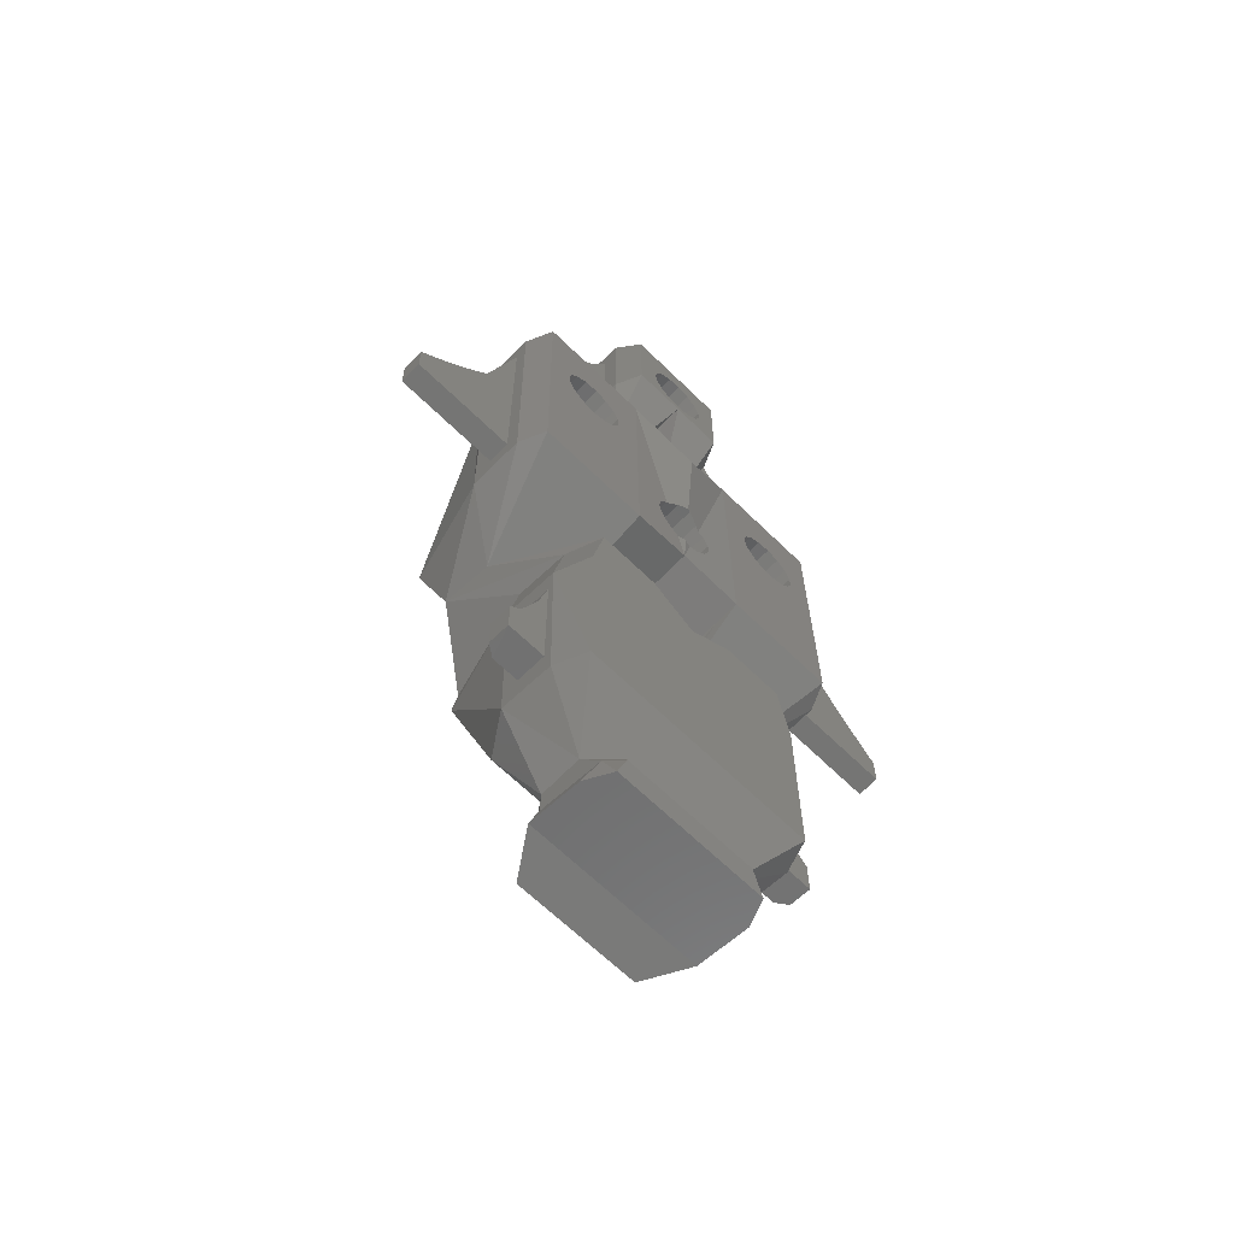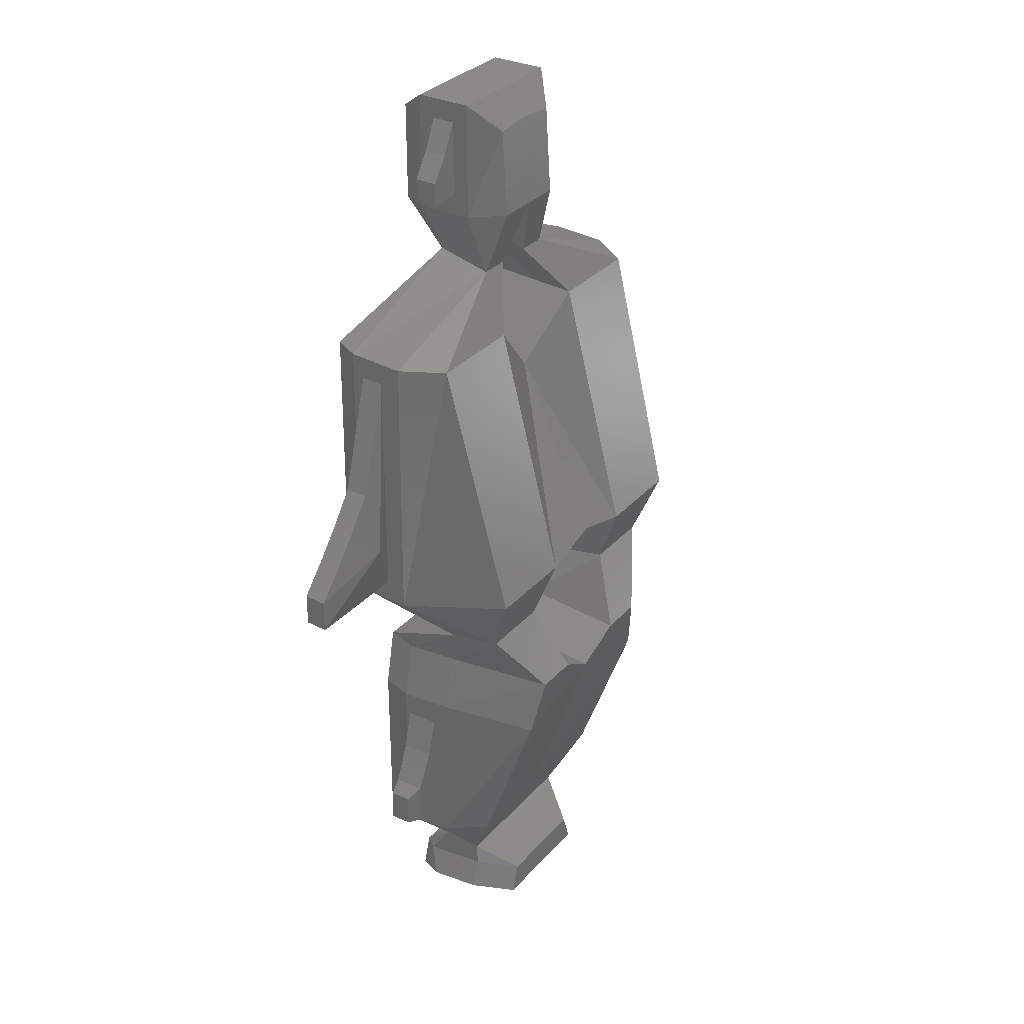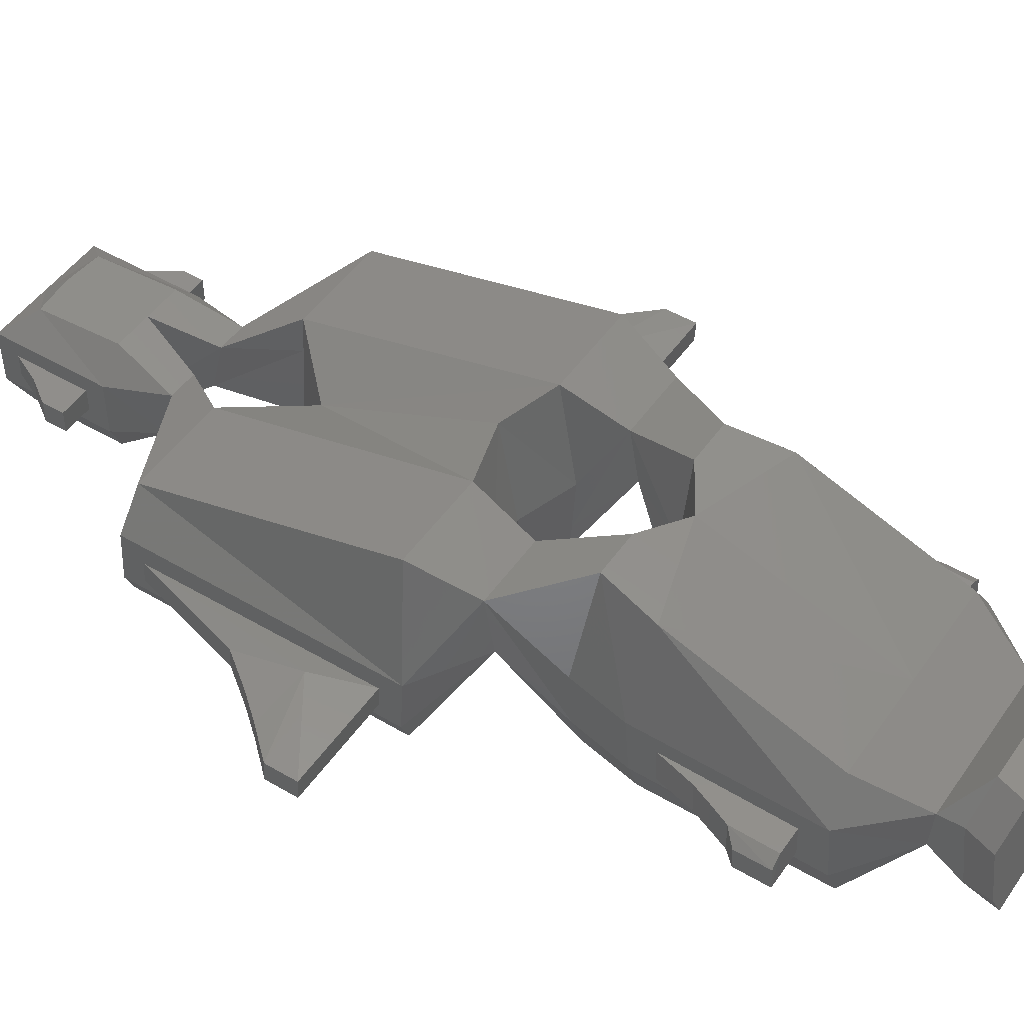
<metadata>
{"format":"stl","ext":"stl","renderer":"f3d","projection":"perspective","resolution":1024,"background":"white","views":[{"elev":-64.7,"azim":135.3,"up":"+Y"},{"elev":31.5,"azim":-56.3,"up":"+Y"},{"elev":48.6,"azim":-56.7,"up":"+Z"}]}
</metadata>
<code>
# stl→obj: 344 verts, 692 faces
v -9.742 6.616 3.239
v -13.54 4.17 2.8
v -8.642 4.17 2.8
v -13.54 4.225 1.8
v -8.642 4.225 1.8
v -13.54 5.633 2.8
v -13.54 5.688 1.8
v -12.32 6.965 2.8
v -11.31 8.16 2.8
v -10.15 9.698 2.8
v -8.642 14.86 2.8
v -8.642 14.91 1.8
v -8.642 15.82 3.79
v -8.642 15.97 1.268
v -8.642 3.111 3.681
v -8.642 3.264 1.16
v -12.32 7.02 1.8
v -11.31 8.215 1.8
v -10.15 9.753 1.8
v -8.086 16.04 0.08274
v -6.447 0.6305 5.053
v -8.086 3.336 -0.02585
v -2.251 18.94 1.75
v -2.251 18.34 4.226
v -7.433 15.71 5.601
v -7.191 3.934 8.622
v -6.447 1.077 7.54
v -6.25 10.7 0.03709
v -2.838 3.336 -0.02585
v -6.714 11.12 0.04066
v -4.496 13.11 0.05772
v -2.838 16.04 0.08274
v -6.967 12.31 0.05086
v -6.967 11.69 0.04553
v -5.657 10.51 0.03544
v -5.036 10.57 0.036
v -4.496 10.89 0.03867
v -4.13 11.39 0.04298
v -4 12 0.04819
v -4.13 12.61 0.05341
v -5.036 13.43 0.06038
v -6.714 12.88 0.05573
v -6.25 13.3 0.05929
v -5.657 13.49 0.06094
v -0.8675 18.94 1.75
v -3.171 0.6305 5.053
v -4.824 -2.092 0
v -2.077 -2.092 0
v -5.381 -1.994 1.623
v -2.455 21.2 0
v 0 21.2 0
v -3.012 21.2 1.221
v -3.012 21.2 3.768
v -2.838 15.71 5.601
v -0.8675 18.34 4.226
v -1.803 21.2 5.104
v 0 21.2 5.104
v -2.838 3.934 8.622
v -3.171 1.077 7.54
v -4.172 -2.212 8.947
v -2.077 -2.212 8.947
v -5.381 -1.786 4.137
v 0 4.043 1.349
v -2.838 3.264 1.16
v 0 4.115 0.1634
v -1.214 7.882 0.1175
v -0.9522 8.117 0.1363
v -1.467 7.312 0.09629
v -0.75 5.701 0.1287
v -1.214 6.118 0.1024
v -1.467 6.688 0.09096
v -0.3462 5.57 0.1535
v -2.838 15.97 1.268
v 0 13.16 -0.6175
v -0.1568 8.492 -0.162
v 0 8.475 -0.213
v -0.75 8.299 0.053
v -6.714 12.88 4.5
v -6.967 12.31 4.5
v -6.967 11.69 4.5
v -6.25 13.3 4.5
v -5.657 13.49 4.5
v -5.036 13.43 4.5
v -4.496 13.11 4.5
v -4.13 12.61 4.5
v -4 12 4.5
v -4.13 11.39 4.5
v -4.496 10.89 4.5
v -5.036 10.57 4.5
v -5.657 10.51 4.5
v -6.25 10.7 4.5
v -6.714 11.12 4.5
v -2.838 15.82 3.79
v 0 21.2 1.221
v -5.395 -12.89 0
v -5.395 -4.792 0
v 5.395 -12.89 0
v 0 -3.391 0
v 2.077 -2.092 0
v 4.824 -2.092 0
v 5.395 -4.792 0
v 0 -3.293 1.599
v -2.077 -1.994 1.623
v -2.077 -1.786 4.137
v -5.951 -4.694 1.573
v 0.8675 18.94 1.75
v 2.455 21.2 0
v 2.251 18.94 1.75
v -0.1568 21.51 0
v -0.75 21.7 0
v 0.4635 24.43 0
v -2.455 25.66 0
v 2.455 25.66 0
v 1.37 22.39 0
v -1.467 23.31 0
v -1.467 22.69 0
v -1.214 22.12 0
v 1.004 24.11 0
v 1.37 23.61 0
v 0.4635 21.57 0
v 1.004 21.89 0
v 1.5 23 0
v -0.1568 24.49 0
v -0.75 24.3 0
v -1.214 23.88 0
v -3.012 26.52 1.221
v -3.012 25.59 1.979
v -3.012 22.13 1.979
v -3.012 25.59 3.01
v -3.012 26.52 3.768
v -3.012 22.13 3.01
v -1.803 25.16 4.853
v 0 12.94 3.09
v 0 12.83 4.9
v 0 25.33 4.853
v 1.803 25.16 4.853
v 1.803 21.2 5.104
v 0.8675 18.34 4.226
v 2.251 18.34 4.226
v -2.838 3.111 3.681
v 0 4.735 8.622
v 0 -3.493 8.731
v -4.742 -4.874 8.498
v -5.951 -4.486 4.086
v 0 3.89 3.871
v 2.838 3.264 1.16
v 2.838 3.336 -0.02585
v 0.3441 5.561 0.1536
v 0.4635 5.573 0.146
v 1.004 5.885 0.1139
v 1.37 6.39 0.09465
v 1.5 7 0.09152
v 1.37 7.61 0.1051
v 2.838 16.04 0.08274
v 1.004 8.115 0.133
v 0.9579 8.141 0.1361
v 0 5.525 0.04166
v -0.1568 5.508 0.09551
v -0.1568 5.508 5
v -0.75 5.701 5
v -1.214 6.118 5
v -1.467 6.688 5
v -1.467 7.312 5
v -1.214 7.882 5
v -0.75 8.299 5
v 0.4635 8.427 -0.0538
v 2.838 15.97 1.268
v 0 13.09 0.5679
v -0.1568 8.492 5
v 0.4635 8.427 5
v -3.58 -15.24 2.376
v 3.58 -15.24 2.376
v 5.951 -12.79 1.422
v 5.951 -4.694 1.573
v 5.381 -1.994 1.623
v 6.447 0.6305 5.053
v 3.171 0.6305 5.053
v 2.077 -1.994 1.623
v -5.951 -12.79 1.422
v 0 -3.085 4.112
v -5.951 -5.775 3.344
v -5.951 -5.824 1.8
v -5.951 -12.59 3.935
v -5.951 -11.46 3.169
v -5.951 -11.5 1.8
v 8.086 16.04 0.08274
v 2.838 15.82 3.79
v 8.642 15.97 1.268
v 3.012 21.2 3.768
v 3.012 21.2 1.221
v 3.012 26.52 1.221
v -1.214 23.88 2
v -1.467 23.31 2
v -1.467 22.69 2
v -0.75 24.3 2
v -0.1568 24.49 2
v 0.4635 24.43 2
v 1.004 24.11 2
v 1.37 23.61 2
v 1.5 23 2
v 1.37 22.39 2
v 1.004 21.89 2
v 0.4635 21.57 2
v -0.1568 21.51 2
v -0.75 21.7 2
v -1.214 22.12 2
v 0 26.52 3.768
v 3.012 26.52 3.768
v -4.449 22.13 3.01
v -4.449 22.13 1.979
v -4.449 23.15 3.01
v -3.687 24.23 3.01
v -3.687 24.23 1.979
v -4.449 23.15 1.979
v 2.838 15.71 5.601
v 2.838 3.934 8.622
v 7.433 15.71 5.601
v 8.642 15.82 3.79
v 2.838 3.111 3.681
v 0 -12.44 5.74
v 2.077 -1.786 4.137
v 2.077 -2.212 8.947
v 4.172 -2.212 8.947
v 4.742 -4.874 8.498
v -4.742 -12.44 5.74
v 3.171 1.077 7.54
v 8.086 3.336 -0.02585
v 4.75 10.7 0.03709
v 4.286 11.12 0.04066
v 6.504 13.11 0.05772
v 4.033 12.31 0.05086
v 4.033 11.69 0.04553
v 5.343 10.51 0.03544
v 5.964 10.57 0.036
v 6.504 10.89 0.03867
v 6.87 11.39 0.04298
v 7 12 0.04819
v 6.87 12.61 0.05341
v 5.964 13.43 0.06038
v 5.343 13.49 0.06094
v 4.75 13.3 0.05929
v 4.286 12.88 0.05573
v 1.004 8.115 5
v 1.37 7.61 5
v 1.5 7 5
v 1.37 6.39 5
v 1.004 5.885 5
v 0.4635 5.573 5
v -3.024 -16.87 0.6196
v 3.024 -16.87 0.6196
v -3.58 -15.36 4.258
v -3.58 -16.79 1.298
v -3.58 -16.44 4.301
v 3.58 -16.79 1.298
v 3.58 -16.44 4.301
v 3.58 -15.36 4.258
v 5.951 -12.59 3.935
v 5.951 -11.5 1.8
v 5.951 -5.824 1.8
v 5.951 -5.775 3.344
v 5.951 -11.46 3.169
v 5.951 -4.486 4.086
v 5.381 -1.786 4.137
v 6.447 1.077 7.54
v 8.642 3.111 3.681
v 8.642 3.264 1.16
v -7.176 -11.46 3.169
v -7.696 -11.5 1.8
v -6.777 -11.46 3.169
v -6.415 -11.46 3.169
v -6.415 -7.56 3.289
v -7.696 -9.95 1.8
v -7.176 -9.41 1.8
v -6.777 -8.489 1.8
v -6.415 -7.609 1.8
v 8.642 4.225 1.8
v 8.642 4.17 2.8
v 8.642 14.86 2.8
v 8.642 14.91 1.8
v 3.012 22.13 1.979
v 3.012 22.13 3.01
v 3.012 25.59 3.01
v 3.012 25.59 1.979
v 7.191 3.934 8.622
v 4.742 -12.44 5.74
v 4.286 12.88 4.5
v 4.033 12.31 4.5
v 4.033 11.69 4.5
v 4.75 13.3 4.5
v 5.343 13.49 4.5
v 5.964 13.43 4.5
v 6.504 13.11 4.5
v 6.87 12.61 4.5
v 7 12 4.5
v 6.87 11.39 4.5
v 6.504 10.89 4.5
v 5.964 10.57 4.5
v 5.343 10.51 4.5
v 4.75 10.7 4.5
v 4.286 11.12 4.5
v -3.48 -18.22 0.6417
v 3.48 -18.22 0.6417
v -2.371 -16.8 6.109
v 2.371 -16.8 6.109
v -4.036 -17.79 4.324
v -4.036 -18.08 1.819
v 4.036 -18.08 1.819
v 4.036 -17.79 4.324
v 6.415 -7.609 1.8
v 7.696 -11.5 1.8
v 6.777 -8.489 1.8
v 7.176 -9.41 1.8
v 7.696 -9.95 1.8
v 6.415 -11.46 3.169
v 7.176 -11.46 3.169
v 6.777 -11.46 3.169
v 6.415 -7.56 3.289
v -7.696 -11.46 2.8
v -7.176 -9.361 3.234
v -6.777 -8.44 3.262
v -7.696 -9.901 2.8
v 13.54 4.17 2.8
v 13.54 4.225 1.8
v 10.15 9.753 1.8
v 11.31 8.215 1.8
v 12.32 7.02 1.8
v 13.54 5.688 1.8
v 10.15 9.698 2.8
v 9.742 6.616 3.239
v 4.449 22.13 1.979
v 4.449 22.13 3.01
v 3.687 24.23 1.979
v 4.449 23.15 1.979
v 3.687 24.23 3.01
v 4.449 23.15 3.01
v 2.827 -18.15 6.131
v -2.827 -18.15 6.131
v 7.696 -11.46 2.8
v 7.696 -9.901 2.8
v 7.176 -9.361 3.234
v 6.777 -8.44 3.262
v 13.54 5.633 2.8
v 12.32 6.965 2.8
v 11.31 8.16 2.8
f 1 2 3
f 3 2 4
f 5 3 4
f 2 6 4
f 4 6 7
f 6 2 1
f 8 6 1
f 9 8 1
f 10 9 1
f 11 10 1
f 11 1 3
f 12 13 14
f 15 13 3
f 15 3 16
f 12 16 5
f 3 5 16
f 11 13 12
f 16 12 14
f 3 13 11
f 4 7 5
f 5 7 17
f 5 17 18
f 18 19 5
f 19 12 5
f 7 6 17
f 17 6 8
f 8 9 17
f 17 9 18
f 18 9 19
f 19 9 10
f 19 10 12
f 12 10 11
f 20 16 14
f 21 15 16
f 21 16 22
f 22 16 20
f 20 14 23
f 23 14 24
f 14 13 24
f 24 13 25
f 13 15 25
f 25 15 26
f 26 15 27
f 27 15 21
f 28 29 30
f 31 20 32
f 22 20 33
f 22 33 34
f 22 34 30
f 22 30 29
f 35 29 28
f 29 35 36
f 29 36 37
f 29 37 38
f 29 38 32
f 38 39 32
f 31 32 40
f 41 20 31
f 42 20 43
f 44 20 41
f 43 20 44
f 40 32 39
f 33 20 42
f 20 23 32
f 32 23 45
f 21 46 47
f 47 46 48
f 21 22 29
f 46 21 29
f 27 21 49
f 49 21 47
f 50 51 23
f 23 51 45
f 23 52 50
f 53 52 23
f 24 53 23
f 24 25 54
f 55 24 54
f 56 53 24
f 56 24 55
f 57 56 55
f 54 25 26
f 58 54 26
f 58 26 27
f 59 58 27
f 59 27 60
f 61 59 60
f 60 27 62
f 62 27 49
f 63 64 29
f 63 29 65
f 66 32 67
f 68 32 66
f 29 32 68
f 69 65 70
f 29 71 70
f 29 70 65
f 69 72 65
f 71 29 68
f 64 46 29
f 32 73 74
f 45 73 32
f 32 74 67
f 75 74 76
f 77 74 75
f 67 74 77
f 42 78 79
f 33 42 79
f 33 79 80
f 34 33 80
f 43 81 78
f 42 43 78
f 44 82 81
f 43 44 81
f 41 83 82
f 44 41 82
f 31 84 83
f 41 31 83
f 85 84 40
f 40 84 31
f 86 85 39
f 39 85 40
f 86 39 87
f 87 39 38
f 87 38 88
f 88 38 37
f 88 37 89
f 89 37 36
f 89 36 90
f 90 36 35
f 90 35 91
f 91 35 28
f 91 28 92
f 92 28 30
f 80 92 30
f 34 80 30
f 45 93 73
f 55 93 45
f 94 55 45
f 94 45 51
f 95 96 97
f 97 96 47
f 97 47 48
f 97 48 98
f 97 98 99
f 97 99 100
f 97 100 101
f 47 96 49
f 98 48 102
f 102 48 103
f 48 46 103
f 103 46 104
f 104 46 59
f 59 46 64
f 49 105 62
f 96 105 49
f 94 51 106
f 51 107 106
f 106 107 108
f 109 51 110
f 111 112 113
f 114 113 107
f 50 112 115
f 50 115 116
f 50 116 117
f 50 117 110
f 50 110 51
f 118 113 119
f 51 120 107
f 120 121 107
f 122 113 114
f 121 114 107
f 119 113 122
f 123 112 111
f 118 111 113
f 124 112 123
f 125 112 124
f 115 112 125
f 120 51 109
f 52 126 50
f 50 126 112
f 127 126 128
f 129 53 130
f 52 53 131
f 52 131 128
f 52 128 126
f 126 127 130
f 127 129 130
f 131 53 129
f 130 53 132
f 132 53 56
f 57 55 94
f 55 54 93
f 93 54 133
f 133 54 134
f 54 58 134
f 132 56 57
f 135 132 57
f 135 57 136
f 136 57 137
f 137 57 138
f 139 137 138
f 57 94 138
f 58 140 141
f 58 59 140
f 134 58 141
f 140 59 64
f 104 59 61
f 104 61 142
f 61 60 142
f 60 143 142
f 60 144 143
f 62 144 60
f 62 105 144
f 145 64 63
f 146 145 63
f 146 63 147
f 147 63 65
f 145 140 64
f 65 148 147
f 147 148 149
f 147 149 150
f 150 151 147
f 151 152 147
f 152 153 147
f 153 154 147
f 155 156 154
f 155 154 153
f 148 65 157
f 72 158 65
f 65 158 157
f 159 158 160
f 160 158 72
f 160 72 69
f 160 69 161
f 161 69 70
f 162 161 70
f 71 162 70
f 68 163 162
f 71 68 162
f 66 164 163
f 68 66 163
f 67 77 165
f 66 67 164
f 164 67 165
f 76 74 166
f 166 74 154
f 166 154 156
f 154 74 167
f 74 168 167
f 74 73 168
f 73 93 168
f 75 169 165
f 77 75 165
f 76 166 170
f 75 76 169
f 169 76 170
f 78 81 79
f 79 81 82
f 79 82 83
f 79 83 84
f 79 84 85
f 79 85 86
f 79 86 87
f 79 87 88
f 79 88 89
f 79 89 90
f 79 90 91
f 79 91 92
f 79 92 80
f 168 93 133
f 138 94 106
f 171 95 97
f 172 171 97
f 173 172 97
f 173 97 174
f 174 97 101
f 101 175 174
f 101 100 175
f 175 100 176
f 99 177 100
f 100 177 176
f 177 99 178
f 99 102 178
f 99 98 102
f 95 105 96
f 95 179 105
f 171 179 95
f 102 103 180
f 178 102 180
f 180 103 104
f 180 104 142
f 181 105 182
f 181 183 144
f 179 183 184
f 179 184 185
f 179 185 105
f 185 182 105
f 105 181 144
f 184 183 181
f 167 106 154
f 106 108 154
f 154 108 186
f 187 138 106
f 187 106 167
f 186 108 188
f 108 139 188
f 189 139 108
f 189 108 190
f 190 108 107
f 190 107 113
f 191 190 113
f 126 191 112
f 112 191 113
f 125 192 193
f 115 125 193
f 115 193 194
f 116 115 194
f 124 195 192
f 125 124 192
f 123 196 195
f 124 123 195
f 111 197 196
f 123 111 196
f 118 198 197
f 111 118 197
f 199 198 119
f 119 198 118
f 200 199 122
f 122 199 119
f 200 122 201
f 201 122 114
f 201 114 202
f 202 114 121
f 202 121 203
f 203 121 120
f 203 120 204
f 204 120 109
f 204 109 205
f 205 109 110
f 205 110 206
f 206 110 117
f 194 206 117
f 116 194 117
f 126 130 191
f 191 130 207
f 191 207 208
f 207 130 132
f 209 210 128
f 131 209 128
f 211 209 131
f 212 211 131
f 129 212 131
f 213 212 127
f 127 212 129
f 210 214 128
f 128 214 213
f 128 213 127
f 207 132 135
f 168 133 187
f 187 133 215
f 133 134 215
f 215 134 216
f 134 141 216
f 207 135 136
f 208 207 136
f 208 136 189
f 136 137 189
f 189 137 139
f 139 138 215
f 217 139 215
f 188 139 218
f 218 139 217
f 215 138 187
f 141 140 145
f 216 141 219
f 141 145 219
f 142 143 220
f 180 142 221
f 221 142 222
f 222 142 223
f 223 142 224
f 142 220 224
f 143 225 220
f 143 183 225
f 144 183 143
f 219 145 146
f 226 219 146
f 226 146 177
f 177 146 147
f 177 147 227
f 176 177 227
f 228 227 229
f 230 154 186
f 147 154 231
f 147 231 232
f 147 232 229
f 147 229 227
f 233 227 228
f 227 233 234
f 227 234 235
f 227 235 236
f 227 236 186
f 236 237 186
f 230 186 238
f 239 154 230
f 240 154 239
f 241 154 240
f 242 154 241
f 231 154 242
f 238 186 237
f 156 155 243
f 166 156 170
f 170 156 243
f 244 243 153
f 153 243 155
f 245 244 152
f 152 244 153
f 245 152 246
f 246 152 151
f 246 151 247
f 247 151 150
f 247 150 248
f 248 150 149
f 248 149 159
f 159 149 148
f 159 148 157
f 159 157 158
f 164 165 163
f 163 165 169
f 163 169 170
f 163 170 243
f 163 243 244
f 163 244 245
f 163 245 246
f 163 246 247
f 163 247 248
f 163 248 159
f 163 159 160
f 163 160 161
f 163 161 162
f 167 168 187
f 171 172 249
f 249 172 250
f 183 179 171
f 251 183 171
f 252 253 171
f 171 253 251
f 249 252 171
f 254 250 172
f 255 254 172
f 256 255 172
f 257 256 172
f 257 172 173
f 258 173 174
f 259 258 174
f 257 173 258
f 260 259 174
f 257 258 261
f 262 260 174
f 262 257 260
f 261 260 257
f 174 263 262
f 174 175 263
f 263 175 264
f 264 175 176
f 264 176 265
f 265 176 266
f 266 176 227
f 177 221 226
f 177 178 221
f 178 180 221
f 225 183 251
f 267 268 185
f 269 267 185
f 184 270 185
f 270 269 185
f 181 270 184
f 182 271 181
f 271 270 181
f 268 272 185
f 185 272 273
f 185 273 274
f 274 275 185
f 275 182 185
f 182 275 271
f 266 227 186
f 266 186 188
f 276 265 266
f 277 278 218
f 277 265 276
f 218 265 277
f 188 218 278
f 188 279 266
f 188 278 279
f 279 276 266
f 280 190 191
f 189 190 280
f 281 282 189
f 189 280 281
f 208 282 191
f 208 189 282
f 282 283 191
f 283 280 191
f 192 195 193
f 193 195 196
f 193 196 197
f 193 197 198
f 193 198 199
f 193 199 200
f 193 200 201
f 193 201 202
f 193 202 203
f 193 203 204
f 193 204 205
f 193 205 206
f 193 206 194
f 210 209 214
f 214 209 211
f 214 211 213
f 213 211 212
f 215 216 284
f 217 215 284
f 284 216 226
f 264 284 226
f 216 219 226
f 218 217 265
f 217 284 265
f 224 220 285
f 220 225 251
f 285 220 256
f 256 220 251
f 221 222 226
f 226 222 223
f 264 226 223
f 264 223 263
f 263 223 262
f 262 223 224
f 262 224 257
f 224 285 257
f 242 286 287
f 231 242 287
f 231 287 288
f 232 231 288
f 241 289 286
f 242 241 286
f 240 290 289
f 241 240 289
f 239 291 290
f 240 239 290
f 230 292 291
f 239 230 291
f 293 292 238
f 238 292 230
f 294 293 237
f 237 293 238
f 294 237 295
f 295 237 236
f 295 236 296
f 296 236 235
f 296 235 297
f 297 235 234
f 297 234 298
f 298 234 233
f 298 233 299
f 299 233 228
f 299 228 300
f 300 228 229
f 288 300 229
f 232 288 229
f 301 252 249
f 301 249 302
f 302 249 250
f 302 250 254
f 251 303 256
f 256 303 304
f 251 253 303
f 253 305 303
f 253 306 305
f 252 306 253
f 301 306 252
f 307 254 255
f 307 302 254
f 256 304 255
f 307 255 308
f 255 304 308
f 285 256 257
f 258 309 310
f 258 259 309
f 310 311 312
f 312 313 310
f 311 310 309
f 261 258 310
f 314 261 310
f 315 316 310
f 316 314 310
f 309 259 317
f 317 259 260
f 317 260 314
f 260 261 314
f 284 264 265
f 318 268 267
f 319 318 267
f 319 267 320
f 320 267 269
f 320 269 271
f 271 269 270
f 268 318 272
f 272 318 321
f 275 320 271
f 275 274 320
f 274 319 320
f 274 273 319
f 273 321 319
f 273 272 321
f 322 277 276
f 323 322 276
f 276 324 323
f 276 279 324
f 324 325 323
f 323 326 327
f 326 323 325
f 324 279 328
f 279 278 328
f 328 278 329
f 278 277 329
f 329 277 322
f 281 280 330
f 331 281 330
f 280 283 330
f 330 283 332
f 330 332 333
f 332 283 282
f 334 332 282
f 282 281 331
f 334 282 331
f 335 334 331
f 286 289 287
f 287 289 290
f 287 290 291
f 287 291 292
f 287 292 293
f 287 293 294
f 287 294 295
f 287 295 296
f 287 296 297
f 287 297 298
f 287 298 299
f 287 299 300
f 287 300 288
f 307 306 301
f 302 307 301
f 308 304 336
f 303 337 336
f 304 303 336
f 303 305 337
f 337 305 308
f 336 337 308
f 305 306 307
f 308 305 307
f 338 315 310
f 338 310 313
f 339 338 313
f 313 312 339
f 339 312 340
f 312 311 340
f 340 311 341
f 311 309 341
f 341 309 317
f 317 314 316
f 341 317 316
f 341 316 315
f 340 341 315
f 340 315 338
f 321 318 319
f 342 329 322
f 342 322 323
f 327 342 323
f 327 326 342
f 326 343 342
f 325 344 343
f 326 325 343
f 325 324 344
f 324 328 344
f 328 329 344
f 344 329 343
f 343 329 342
f 331 330 333
f 335 331 333
f 333 332 334
f 335 333 334
f 339 340 338

</code>
